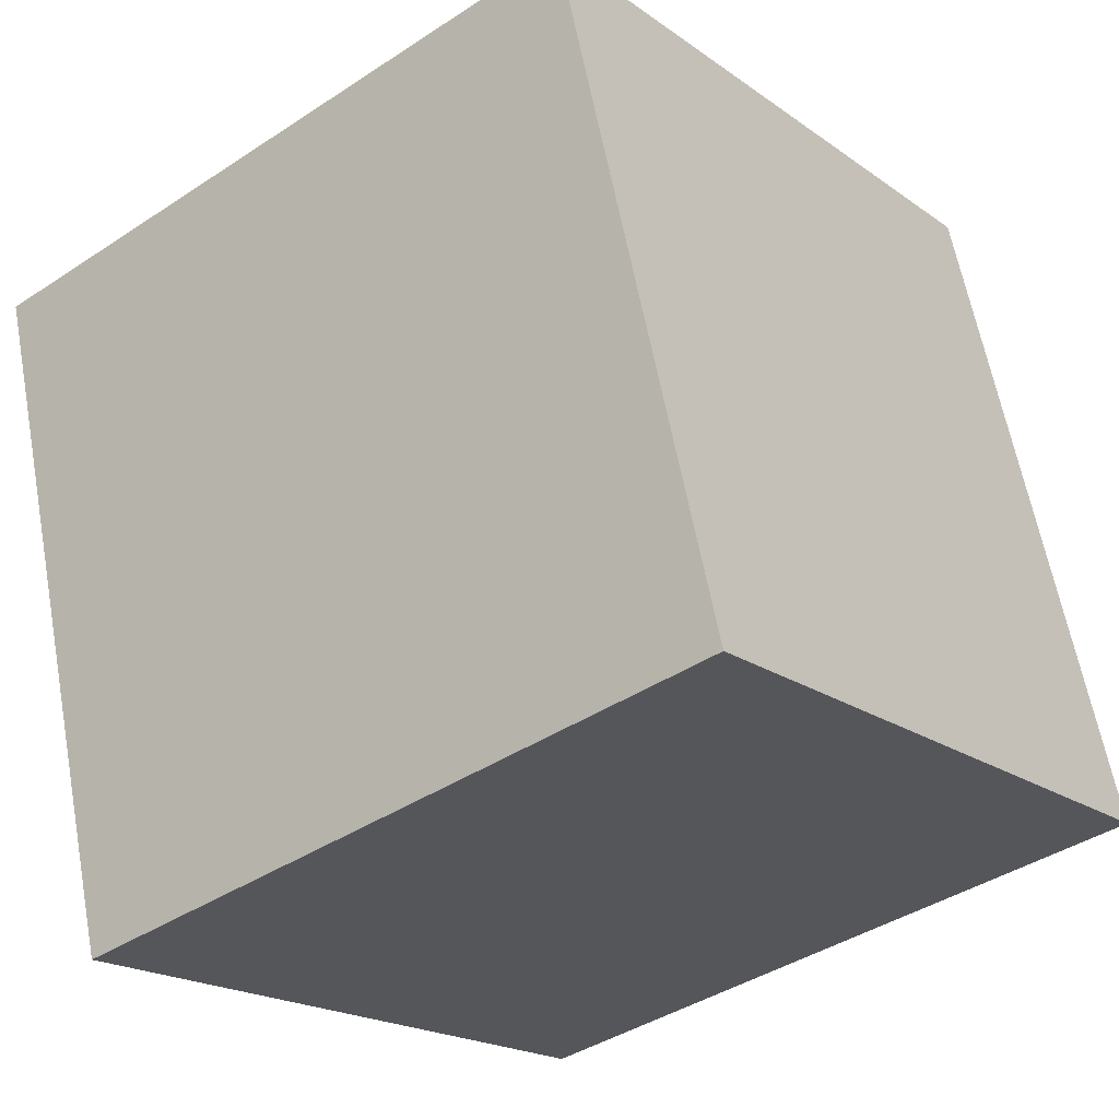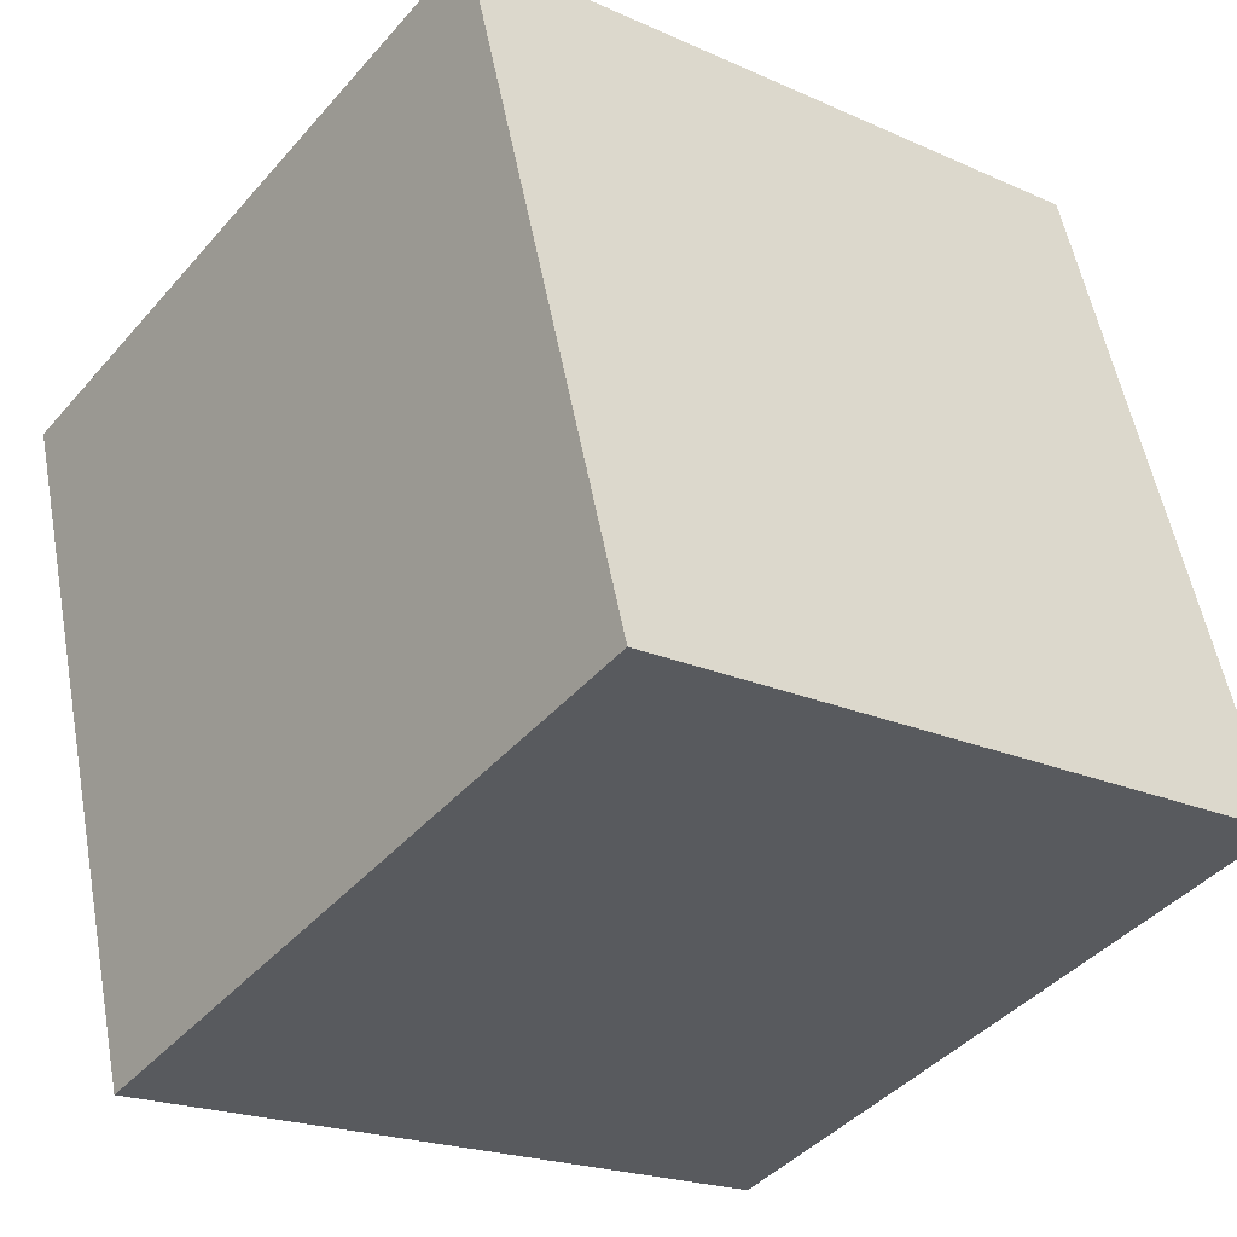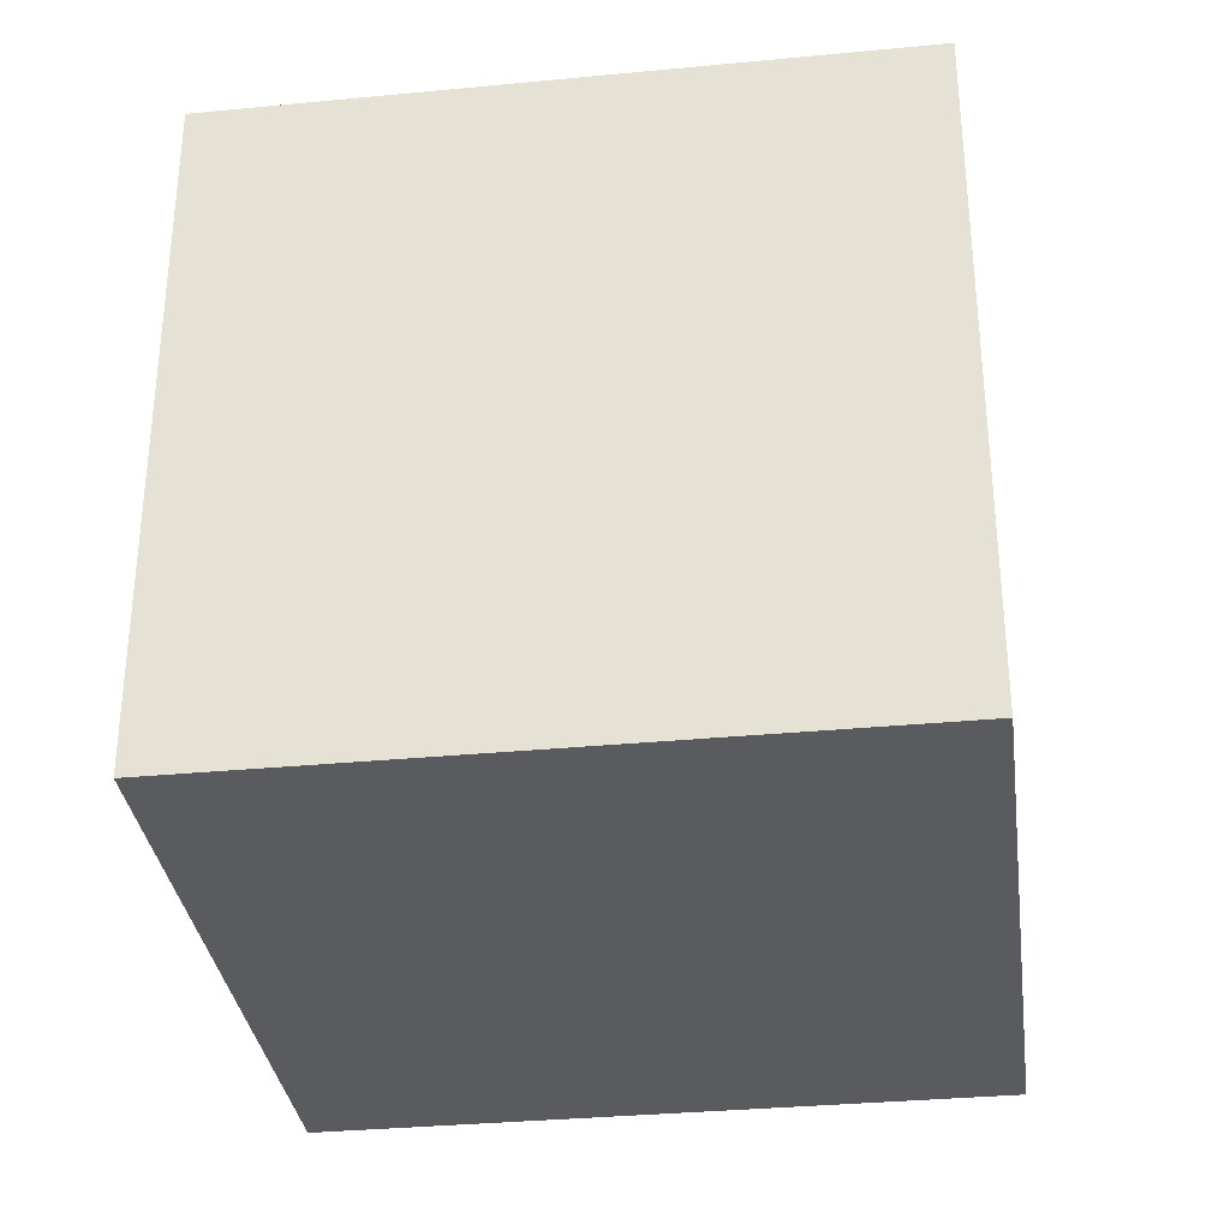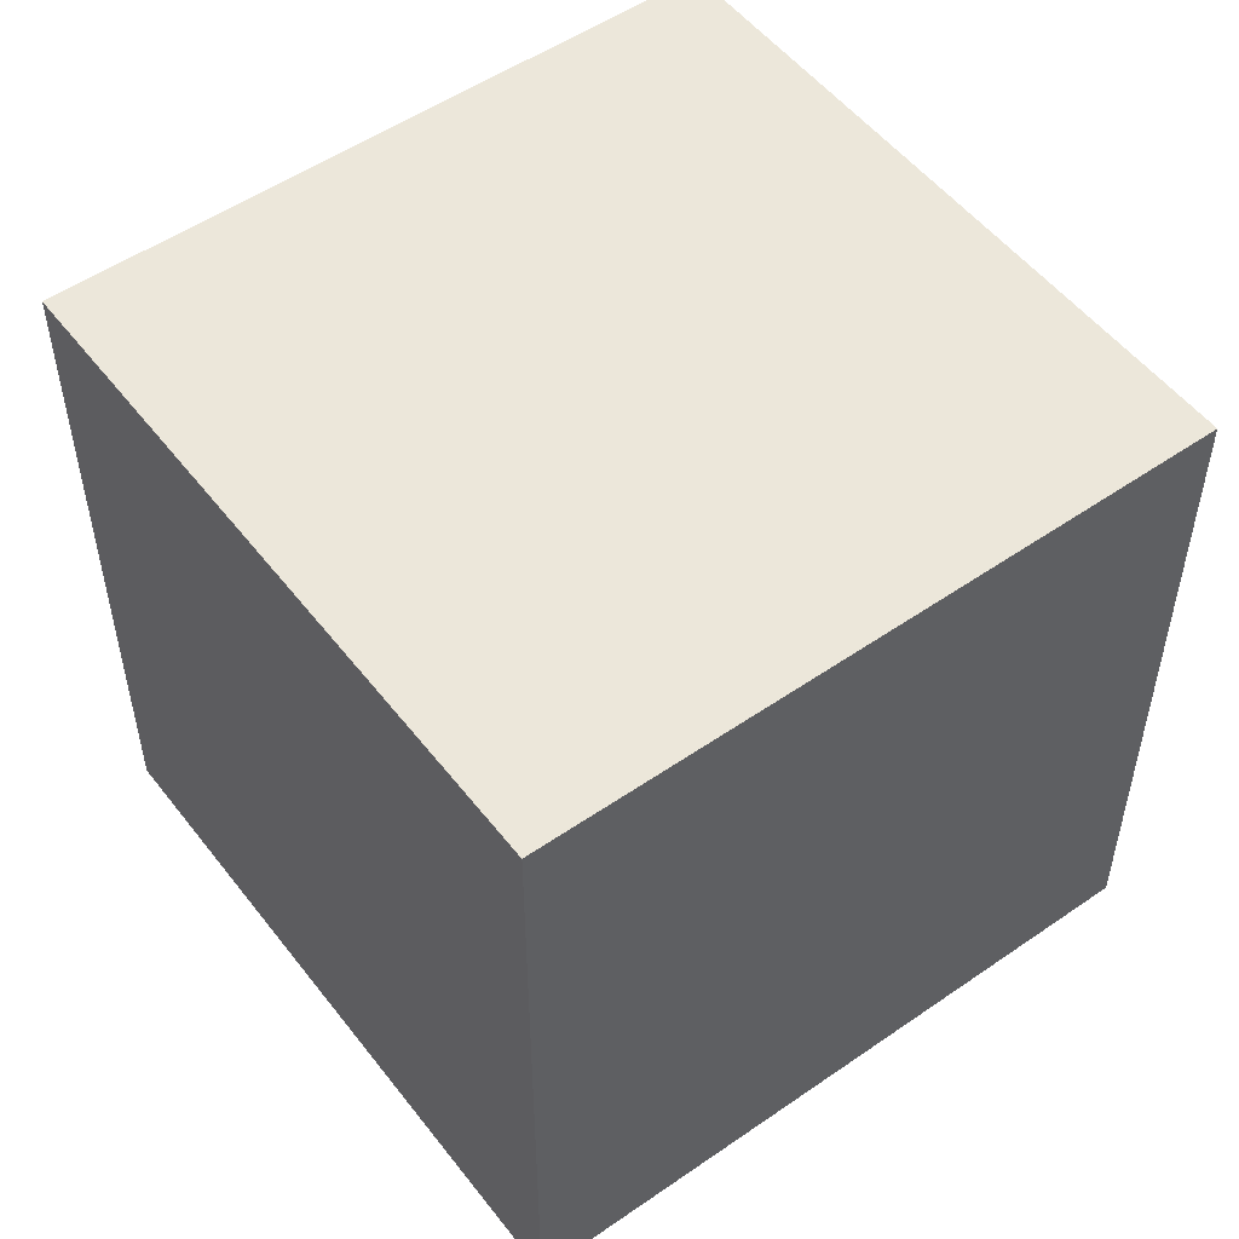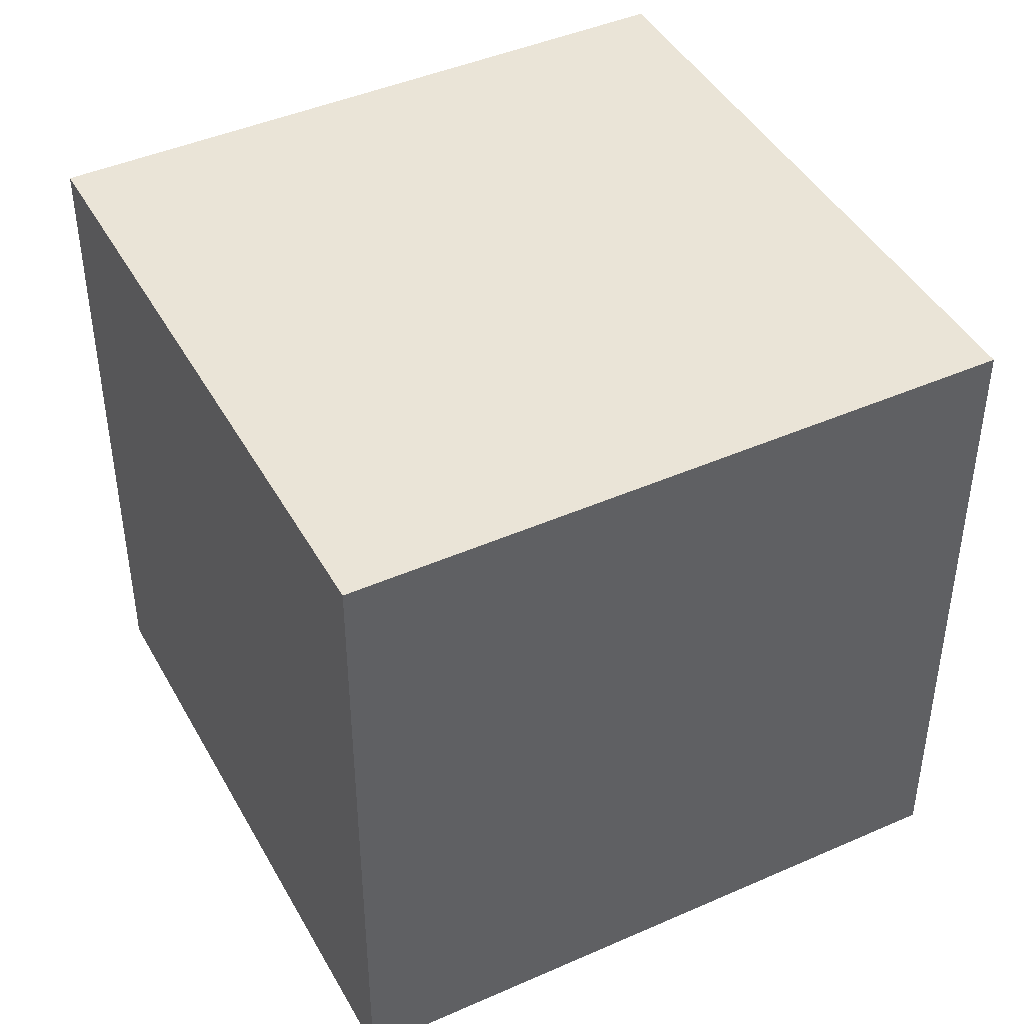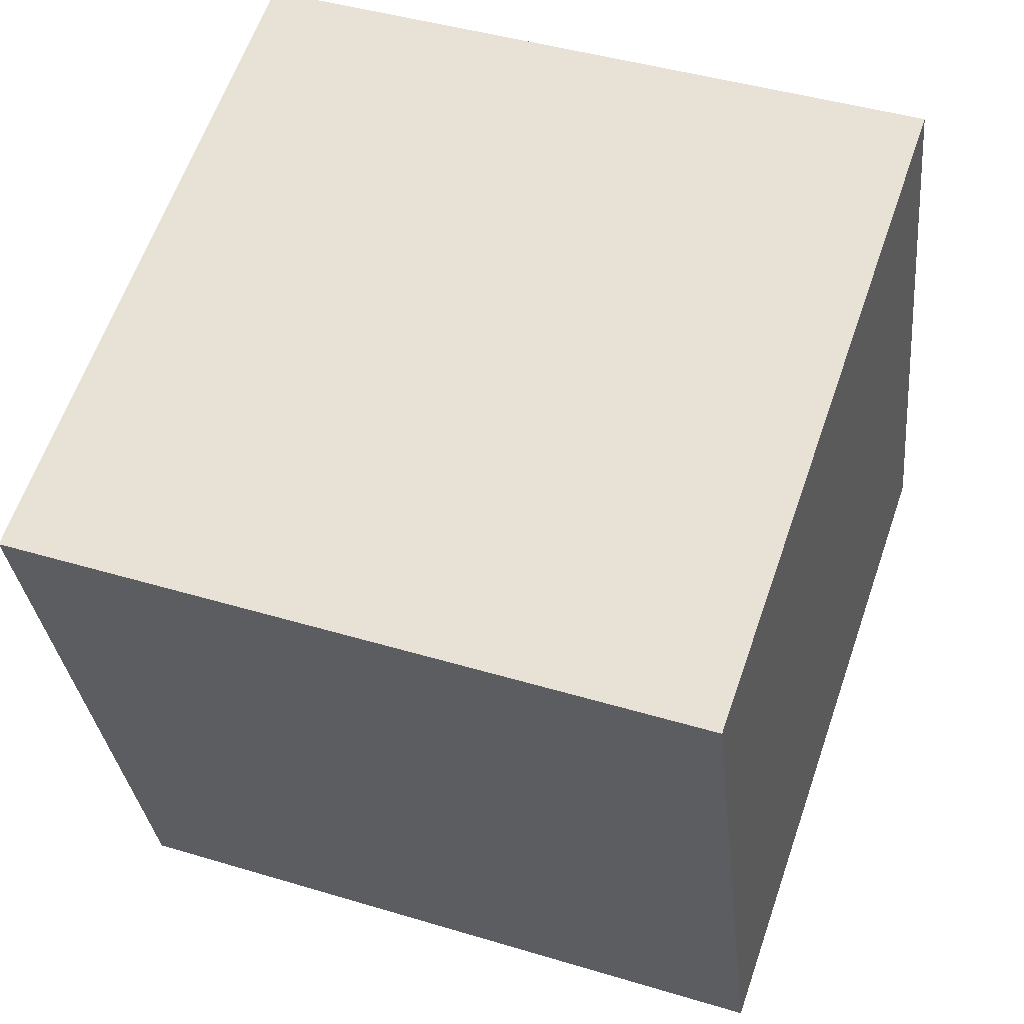
<metadata>
{"format":"obj","ext":"obj","renderer":"f3d","projection":"perspective","resolution":1024,"background":"white","views":[{"elev":-40.7,"azim":-51.1,"up":"+Z"},{"elev":-20.6,"azim":50.7,"up":"+Z"},{"elev":-33.2,"azim":170.4,"up":"+Y"},{"elev":52.5,"azim":126.2,"up":"+Y"},{"elev":43.8,"azim":-44.5,"up":"+Y"},{"elev":42.9,"azim":-70.2,"up":"+Z"}]}
</metadata>
<code>
o Cube
v 1.125 1 0.1692
v 1.125 0 0.1692
v 0.8308 1 1.125
v 0.8308 0 1.125
v 0.1692 1 -0.125
v 0.1692 0 -0.125
v -0.125 1 0.8308
v -0.125 0 0.8308
f 1 5 7 3
f 4 3 7 8
f 8 7 5 6
f 6 2 4 8
f 2 1 3 4
f 6 5 1 2

</code>
